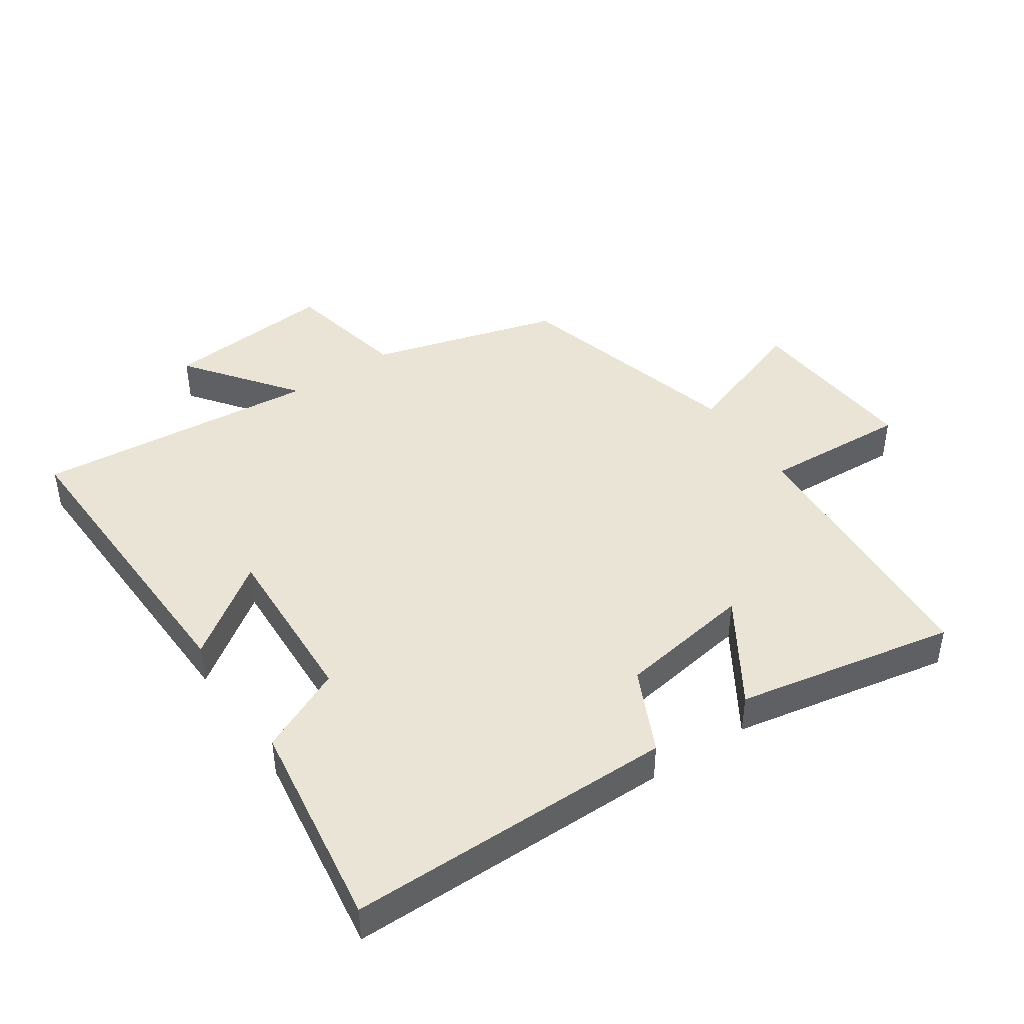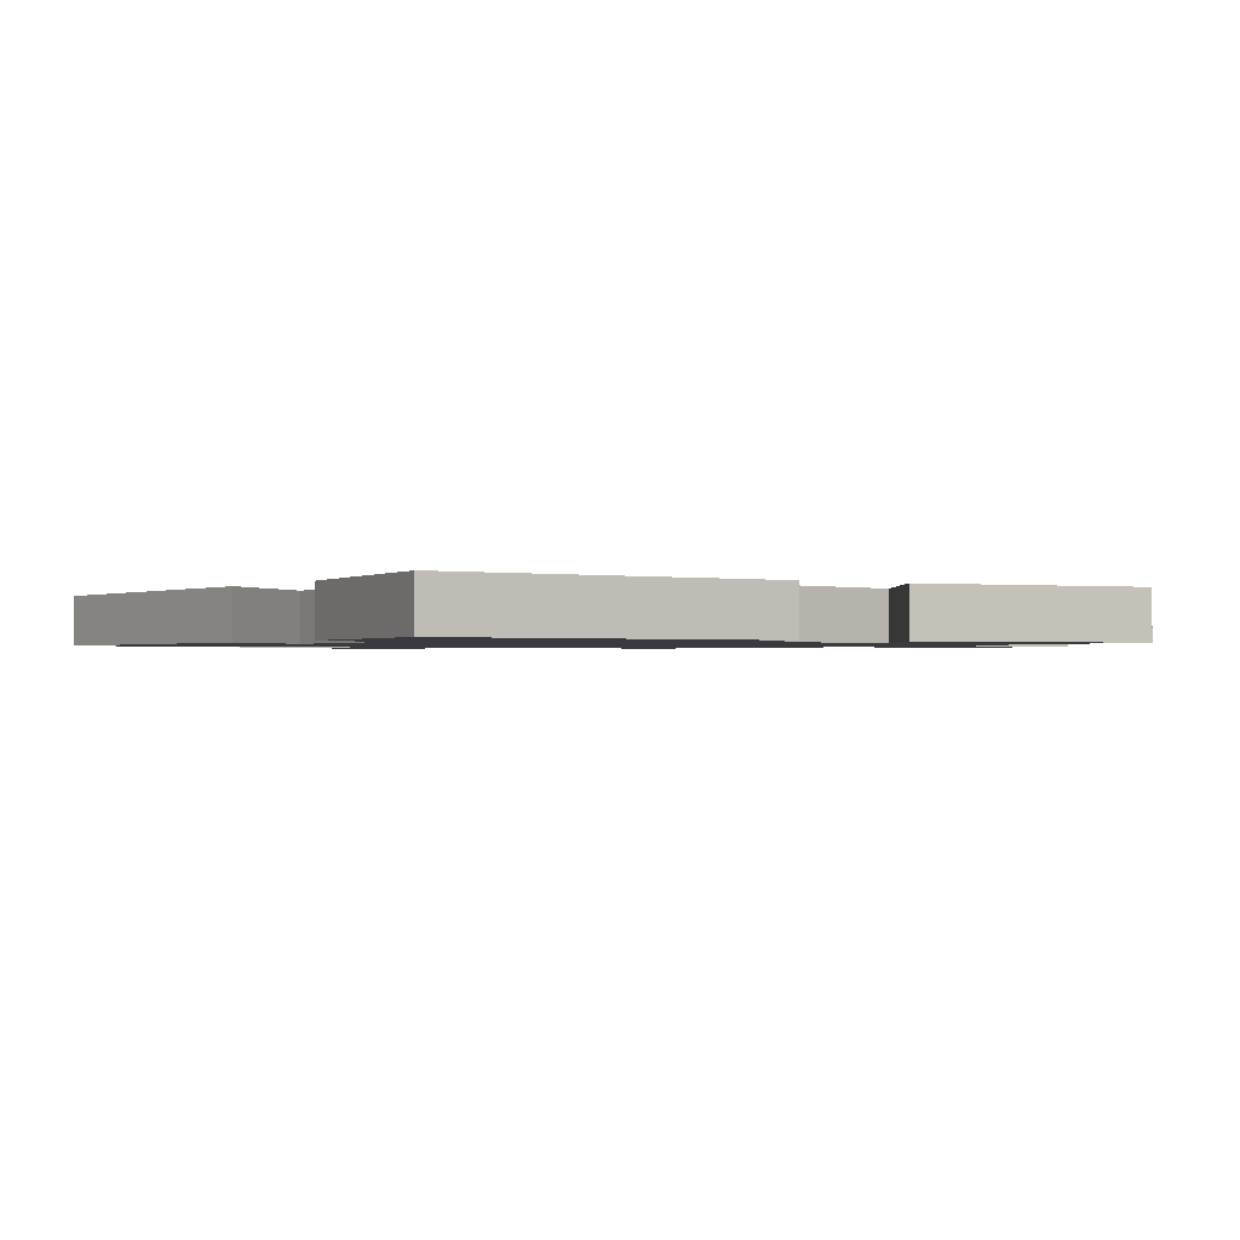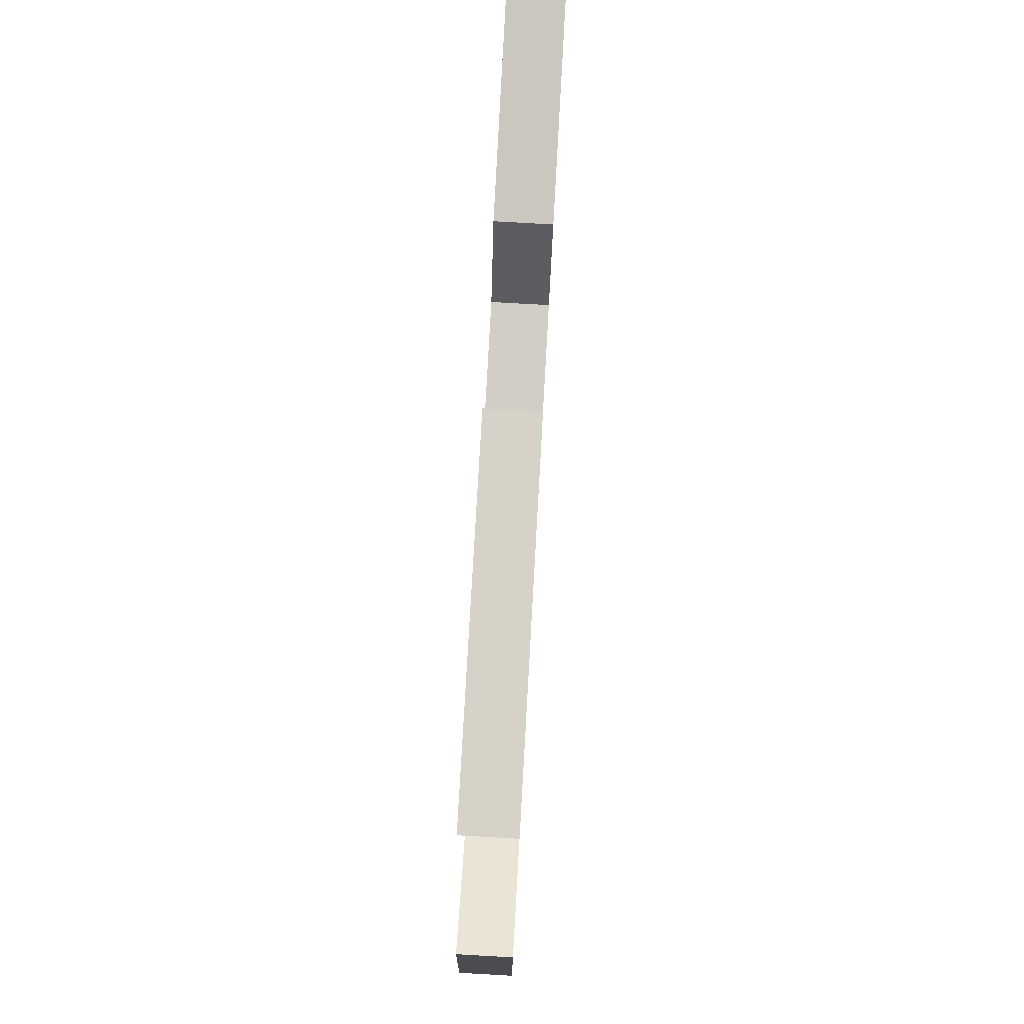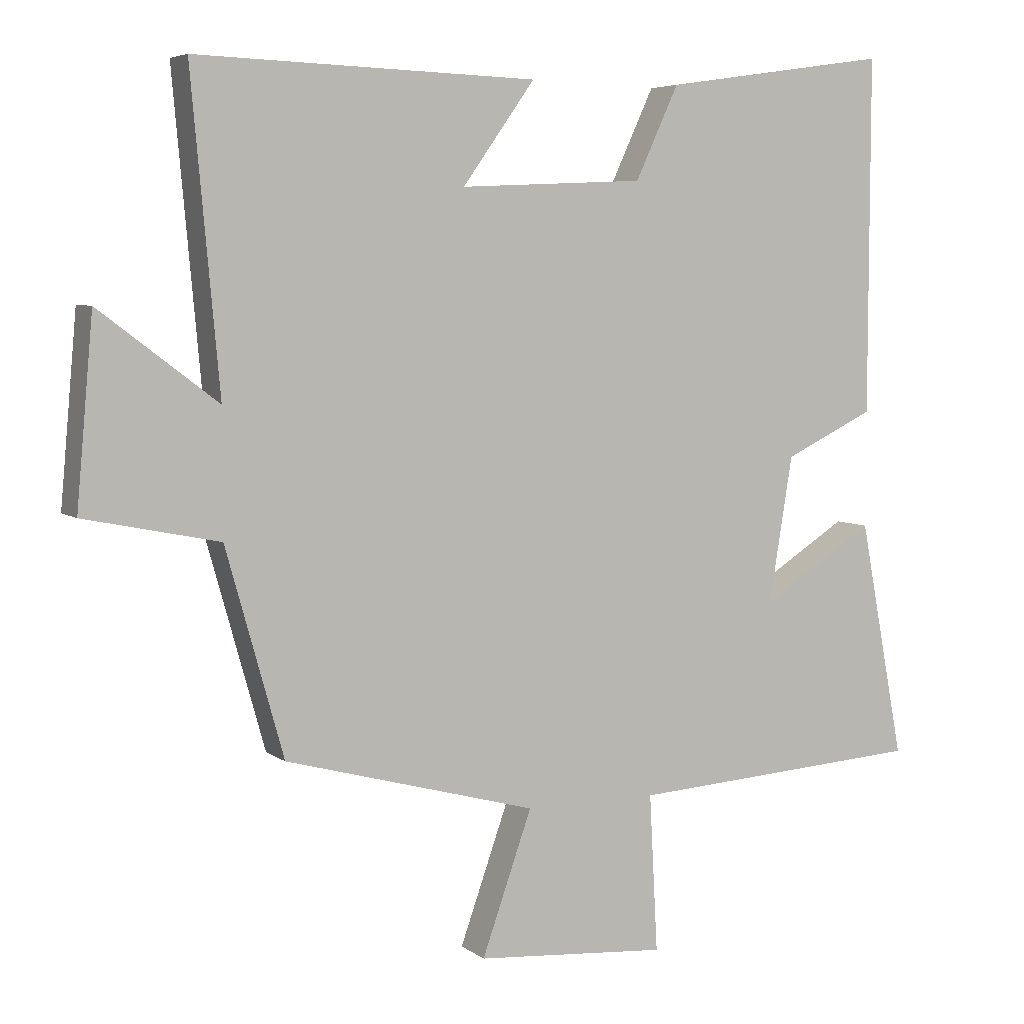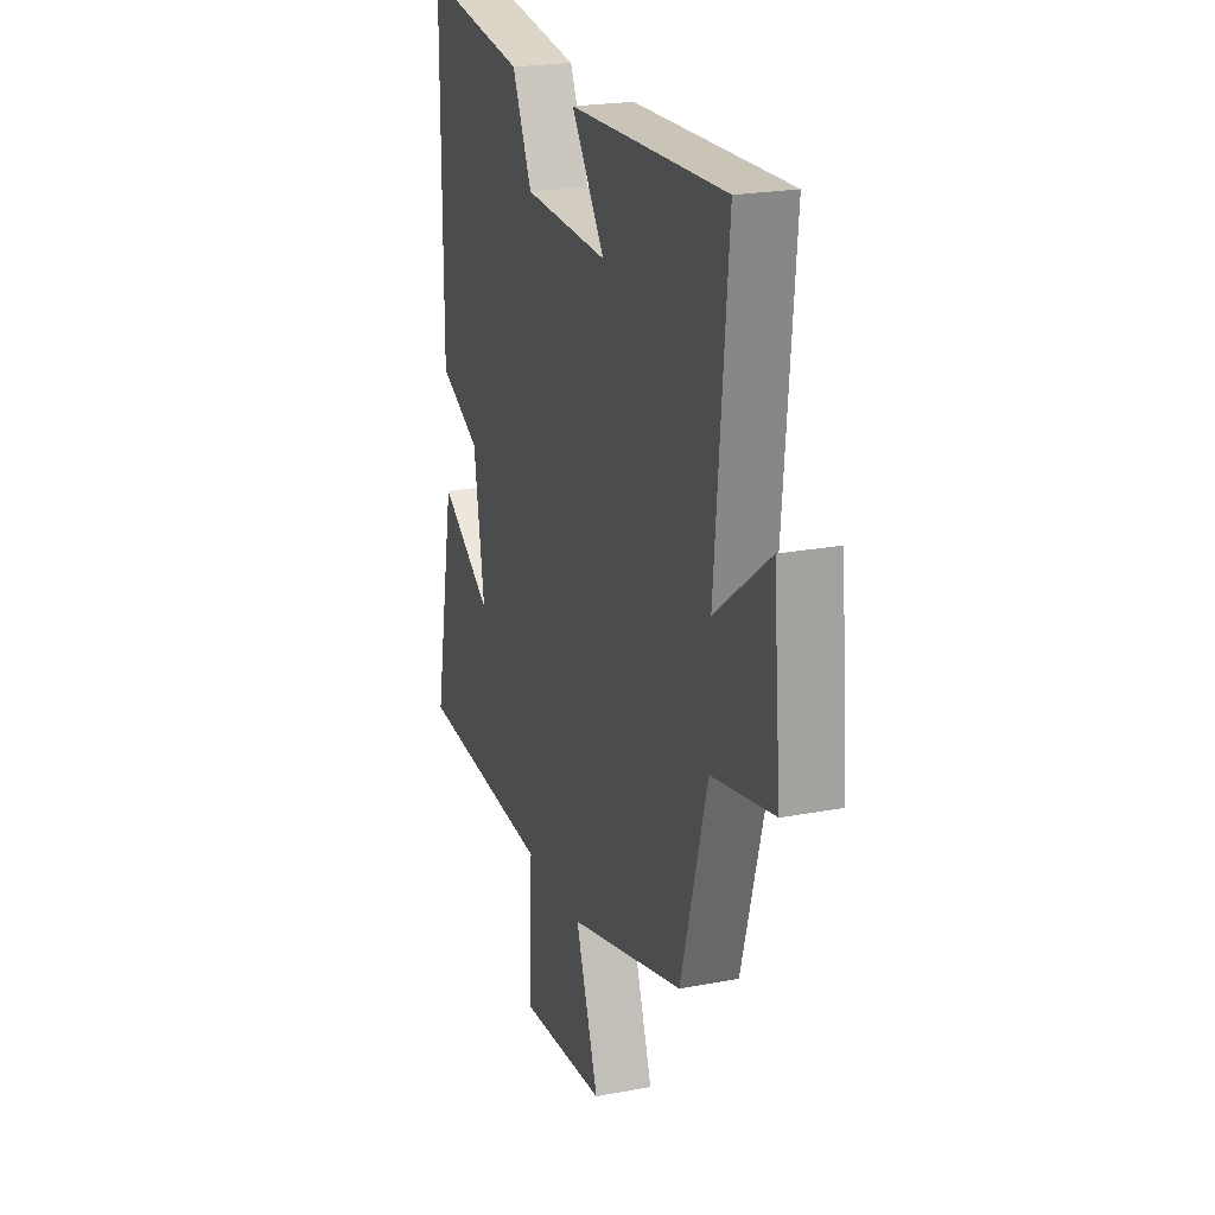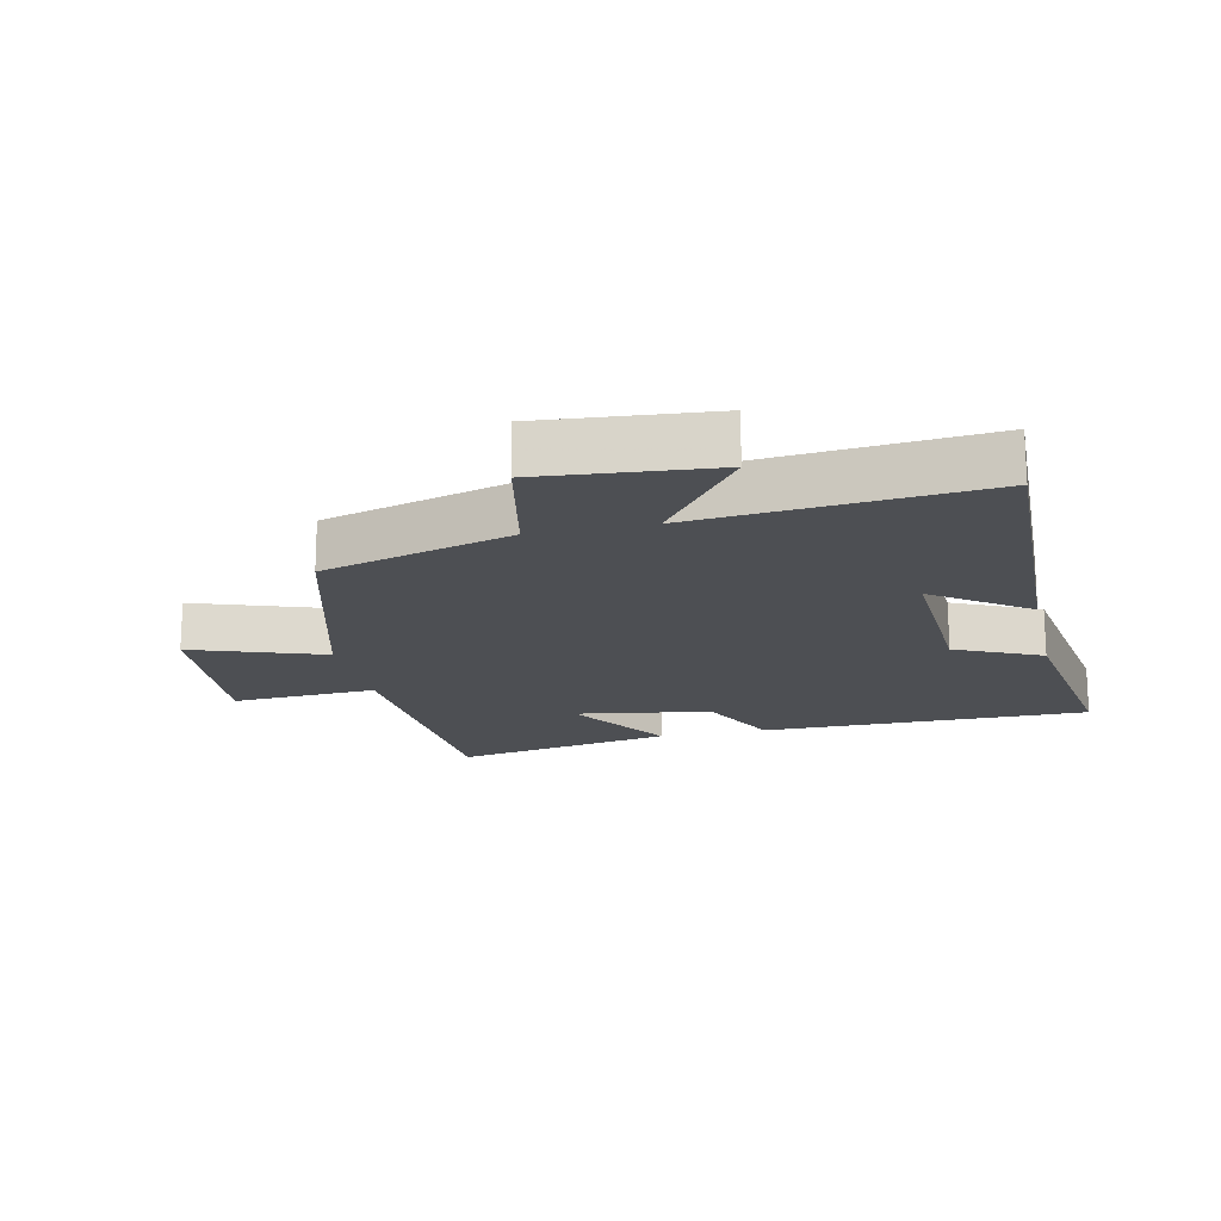
<metadata>
{"format":"obj","ext":"obj","renderer":"f3d","projection":"perspective","resolution":1024,"background":"white","views":[{"elev":43.8,"azim":55.9,"up":"+Y"},{"elev":-1.2,"azim":56.3,"up":"+Y"},{"elev":79.9,"azim":-86.8,"up":"+Z"},{"elev":5.6,"azim":-26.7,"up":"+Z"},{"elev":21.8,"azim":-108.5,"up":"+Z"},{"elev":-17.6,"azim":-77.4,"up":"+Y"}]}
</metadata>
<code>
v -0.417 0.07 -0.401
v -0.5 0.07 -0.106
v -0.694 0.07 -0.066
v -0.67 0.07 0.2
v -0.5 0.07 0.072
v -0.54 0.07 0.516
v -0.05 0.07 0.5
v -0.154 0.07 0.355
v 0.112 0.07 0.367
v 0.174 0.07 0.5
v 0.501 0.07 0.548
v 0.5 0.07 0.037
v 0.37 0.07 -0.025
v 0.336 0.07 -0.235
v 0.5 0.07 -0.131
v 0.565 0.07 -0.473
v 0.138 0.07 -0.5
v 0.15 0.07 -0.726
v -0.126 0.07 -0.704
v -0.054 0.07 -0.5
v -0.417 0 -0.401
v -0.5 0 -0.106
v -0.694 0 -0.066
v -0.67 0 0.2
v -0.5 0 0.072
v -0.54 0 0.516
v -0.05 0 0.5
v -0.154 0 0.355
v 0.112 0 0.367
v 0.174 0 0.5
v 0.501 0 0.548
v 0.5 0 0.037
v 0.37 0 -0.025
v 0.336 0 -0.235
v 0.5 0 -0.131
v 0.565 0 -0.473
v 0.138 0 -0.5
v 0.15 0 -0.726
v -0.126 0 -0.704
v -0.054 0 -0.5
f 17 18 19 20
f 16 17 20
f 15 16 20
f 14 15 20
f 20 1 2
f 14 20 2
f 13 14 2
f 11 12 13
f 10 11 13
f 9 10 13
f 8 9 13 2
f 5 6 7 8
f 5 8 2
f 2 3 4 5
f 40 39 38 37
f 40 37 36
f 40 36 35
f 40 35 34
f 22 21 40
f 22 40 34
f 22 34 33
f 33 32 31
f 33 31 30
f 33 30 29
f 22 33 29 28
f 28 27 26 25
f 22 28 25
f 25 24 23 22
f 1 21 22 2
f 2 22 23 3
f 3 23 24 4
f 4 24 25 5
f 5 25 26 6
f 6 26 27 7
f 7 27 28 8
f 8 28 29 9
f 9 29 30 10
f 10 30 31 11
f 11 31 32 12
f 12 32 33 13
f 13 33 34 14
f 14 34 35 15
f 15 35 36 16
f 16 36 37 17
f 17 37 38 18
f 18 38 39 19
f 19 39 40 20
f 20 40 21 1

</code>
